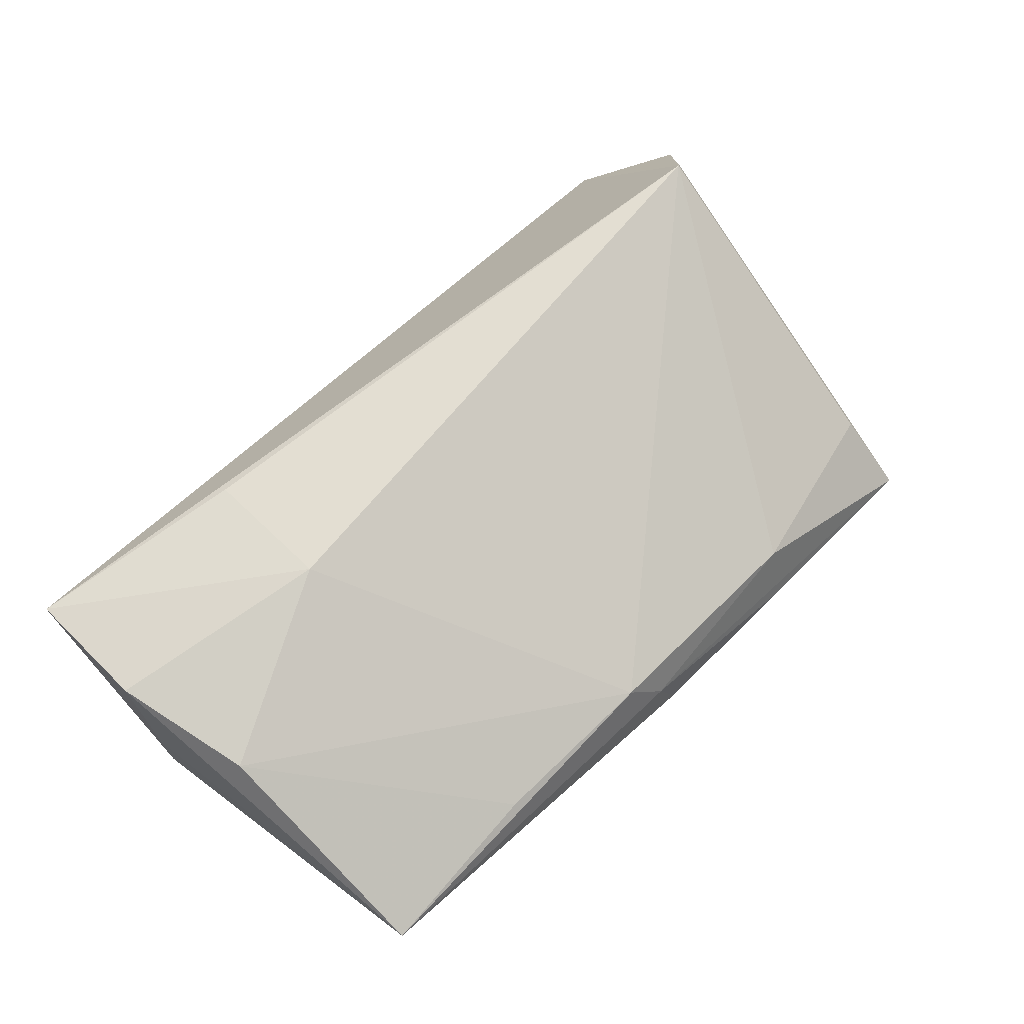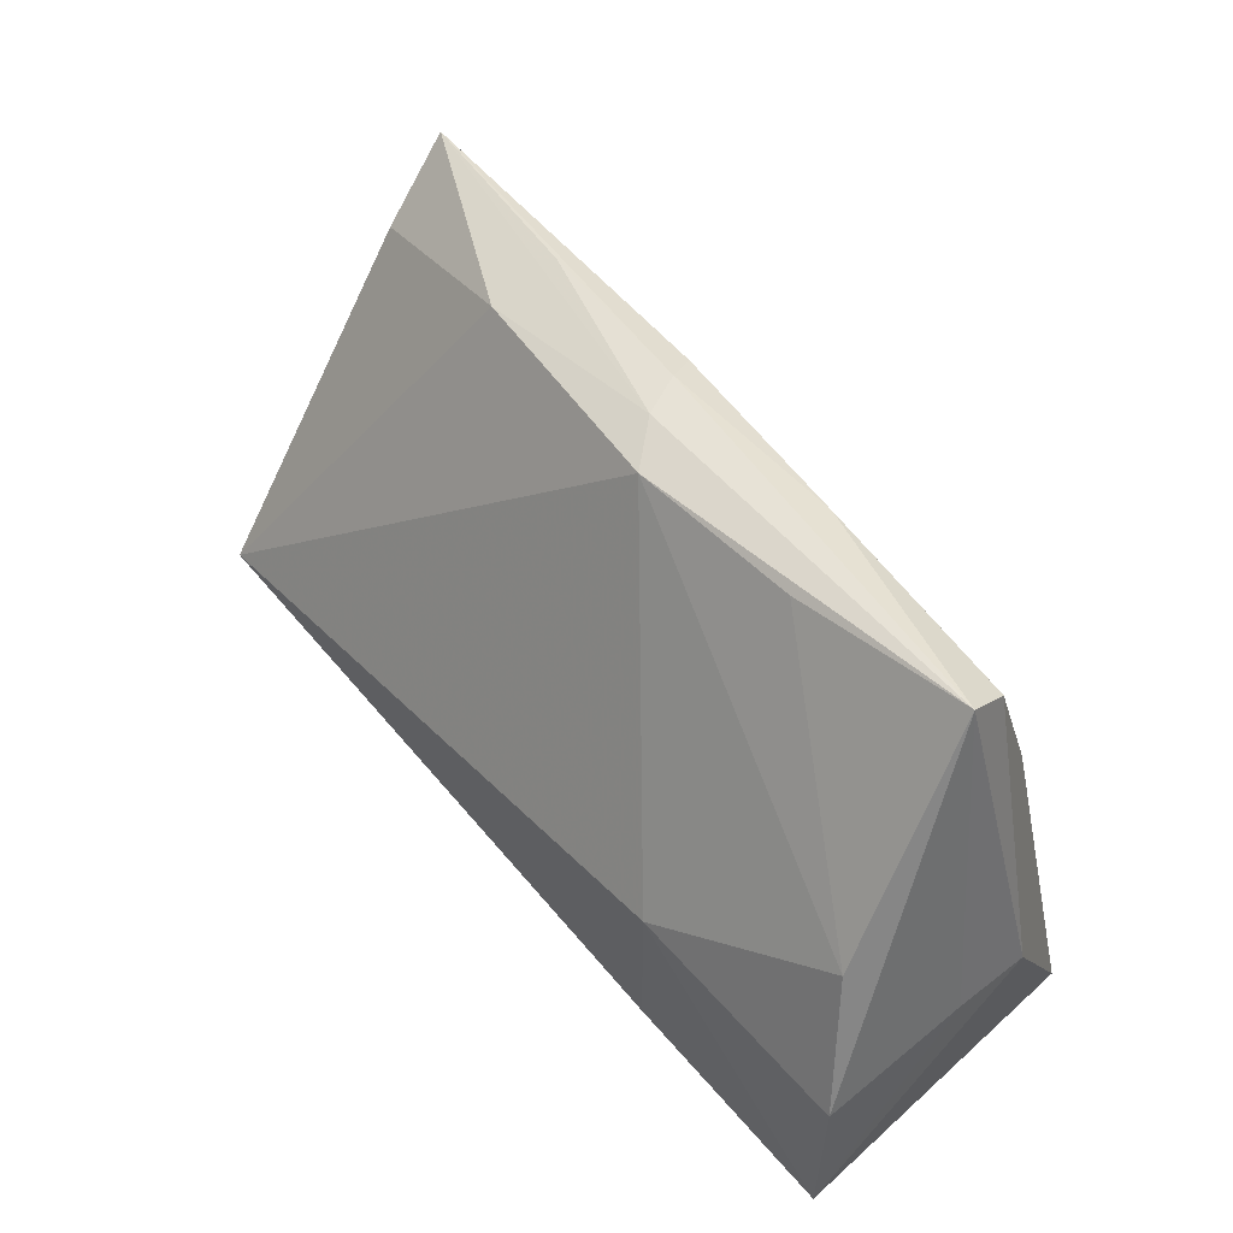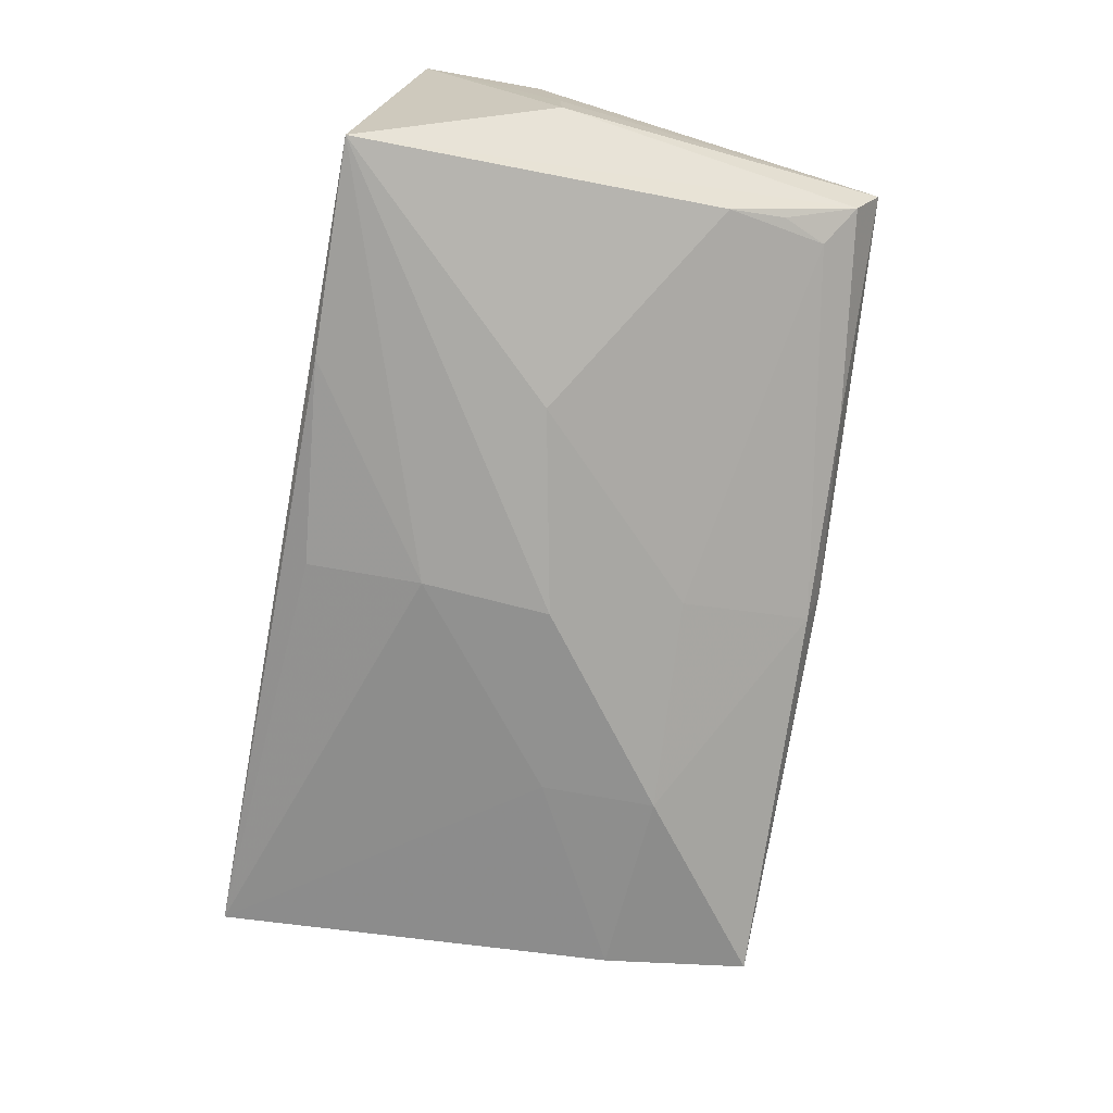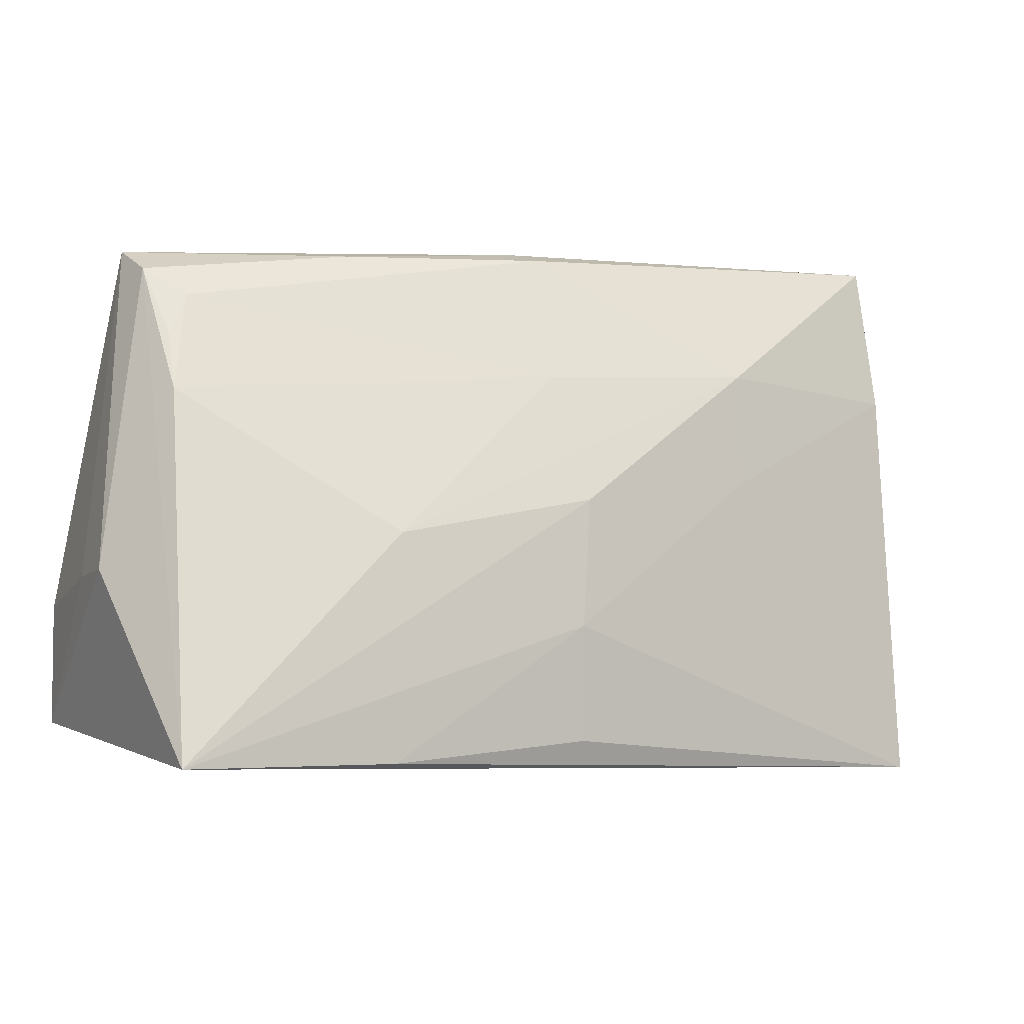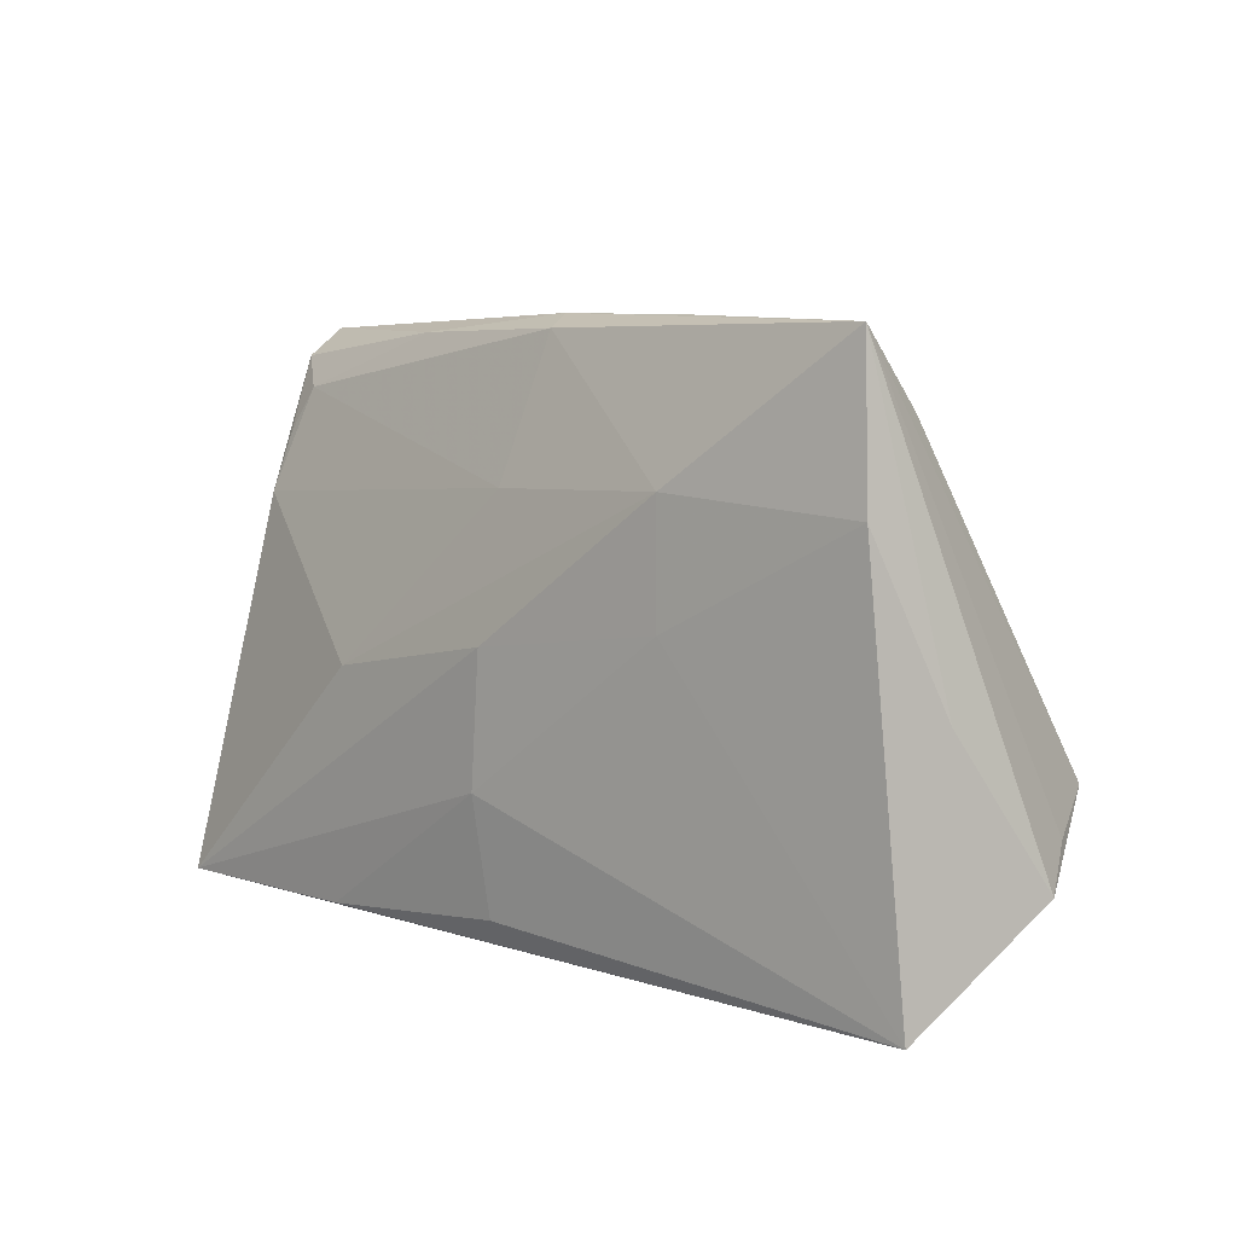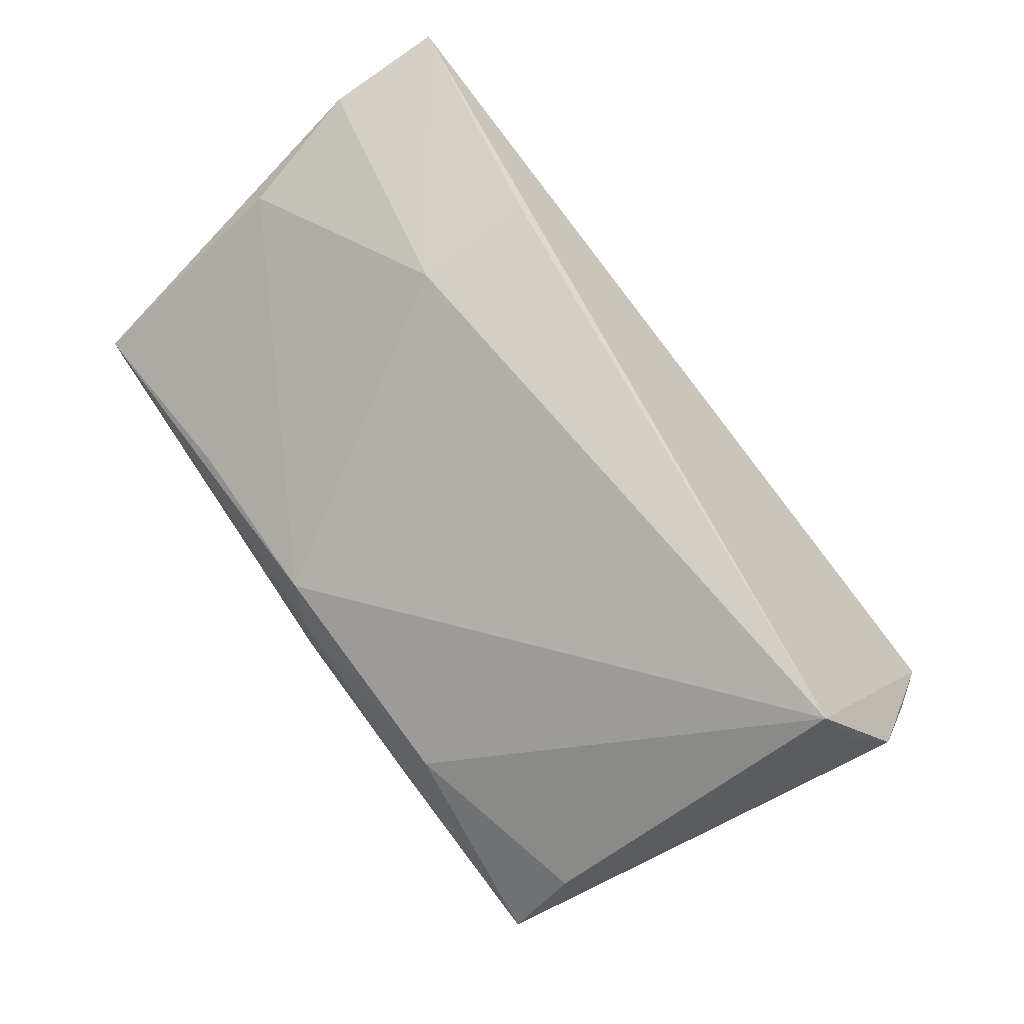
<metadata>
{"format":"obj","ext":"obj","renderer":"f3d","projection":"perspective","resolution":1024,"background":"white","views":[{"elev":69.6,"azim":133.6,"up":"+Z"},{"elev":45.6,"azim":49.0,"up":"+Y"},{"elev":-72.7,"azim":79.1,"up":"+Z"},{"elev":-6.7,"azim":155.1,"up":"+Y"},{"elev":8.6,"azim":-134.4,"up":"+Y"},{"elev":79.9,"azim":-127.0,"up":"+Z"}]}
</metadata>
<code>
v -0.001295 0.03786 -0.003767
v 0.02155 0.03527 -0.003879
v -0.04934 0.02941 -0.003817
v -0.004843 0.003787 -0.01976
v 0.01952 -0.001232 -0.01861
v -0.0559 -0.0292 -0.01191
v 0.05179 -0.008588 0.02236
v 0.04705 0.03179 -0.001136
v 0.04831 0.03495 0.004536
v 0.0007223 0.03688 0.001196
v -0.05726 -0.01266 0.01022
v -0.00462 -0.02581 -0.01816
v 0.02637 0.03395 0.006251
v 0.02496 -0.0188 0.02307
v 0.02052 -0.02851 -0.01934
v 0.04832 0.007602 0.01857
v 0.04486 0.02279 -0.005941
v -0.0522 -0.009411 0.02018
v -0.003821 -0.01185 -0.01991
v -0.02343 0.03813 -0.007001
v -0.05009 0.03813 -0.01225
v -0.02803 0.02138 -0.01695
v 0.05152 -0.02337 0.02307
v -0.002203 0.0198 -0.01433
v 0.05236 -0.005733 -0.004501
v 0.05231 -0.005937 0.00466
v -0.02486 0.03498 0.0008658
v 0.04626 -0.02906 -0.02019
v 0.004876 0.03481 0.006347
v -0.06047 -0.01683 0.004568
v -0.05639 0.0006777 -0.00647
v 0.04493 0.0158 -0.008761
v -0.05849 -0.02331 -0.005012
v 0.04245 0.02827 -0.004362
v -0.02814 0.007297 -0.01697
v -0.0033 0.03638 -0.007805
v 0.02498 -0.003219 0.02307
v -0.05185 0.02005 -0.01373
f 25 9 26
f 26 9 7
f 30 18 11
f 11 21 30
f 18 21 11
f 7 37 23
f 25 26 23
f 23 26 7
f 8 9 25
f 10 9 1
f 21 27 10
f 3 21 18
f 18 27 3
f 3 27 21
f 7 9 16
f 16 37 7
f 29 27 18
f 18 37 29
f 29 10 27
f 9 10 29
f 37 16 29
f 30 21 31
f 38 31 21
f 14 37 18
f 18 23 14
f 14 23 37
f 36 21 1
f 31 38 6
f 6 18 30
f 6 23 18
f 1 21 20
f 20 10 1
f 21 10 20
f 13 16 9
f 9 29 13
f 13 29 16
f 9 8 2
f 1 9 2
f 2 36 1
f 34 8 17
f 34 2 8
f 36 2 34
f 19 15 12
f 12 6 19
f 15 6 12
f 19 6 35
f 35 6 38
f 35 4 19
f 30 31 33
f 33 6 30
f 31 6 33
f 28 4 5
f 28 15 19
f 19 4 28
f 25 23 28
f 23 6 28
f 28 6 15
f 28 8 25
f 5 4 22
f 21 36 22
f 22 38 21
f 22 35 38
f 4 35 22
f 36 34 24
f 24 22 36
f 5 22 24
f 5 24 32
f 32 24 34
f 32 34 17
f 32 28 5
f 17 8 32
f 8 28 32

</code>
